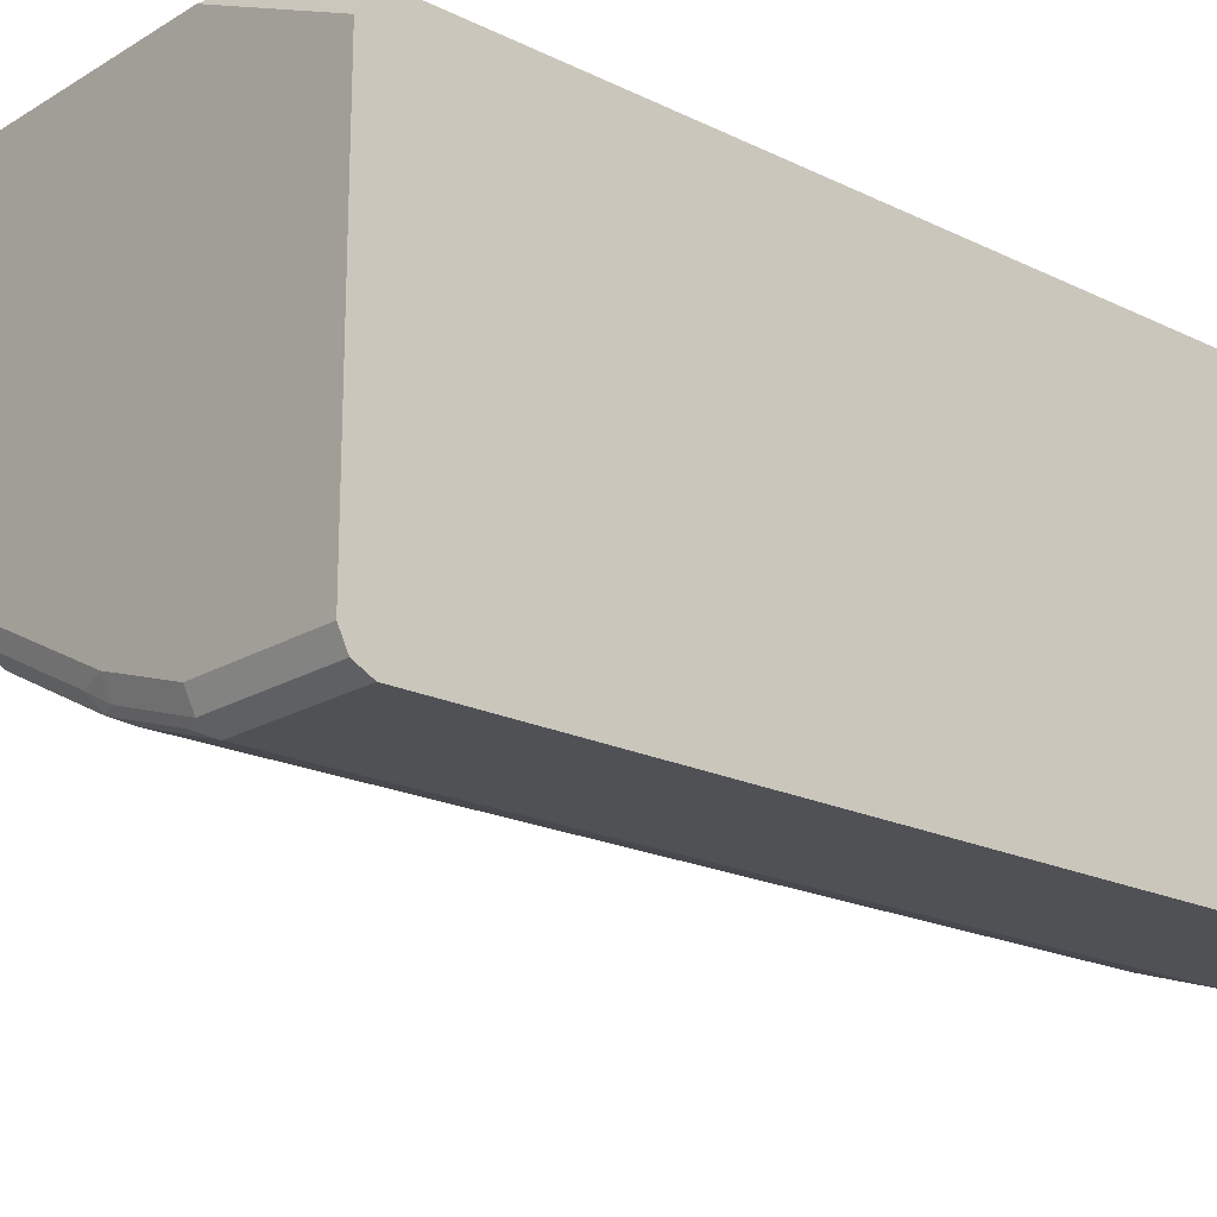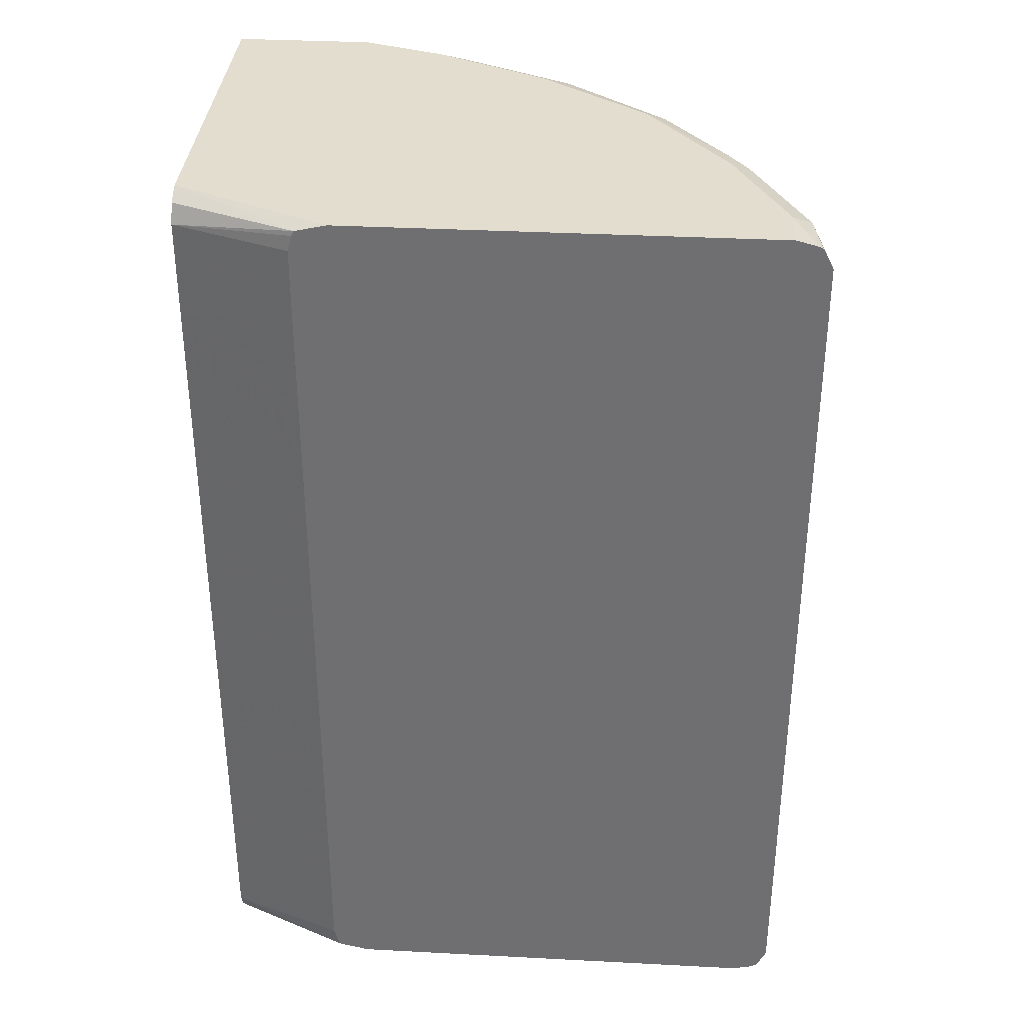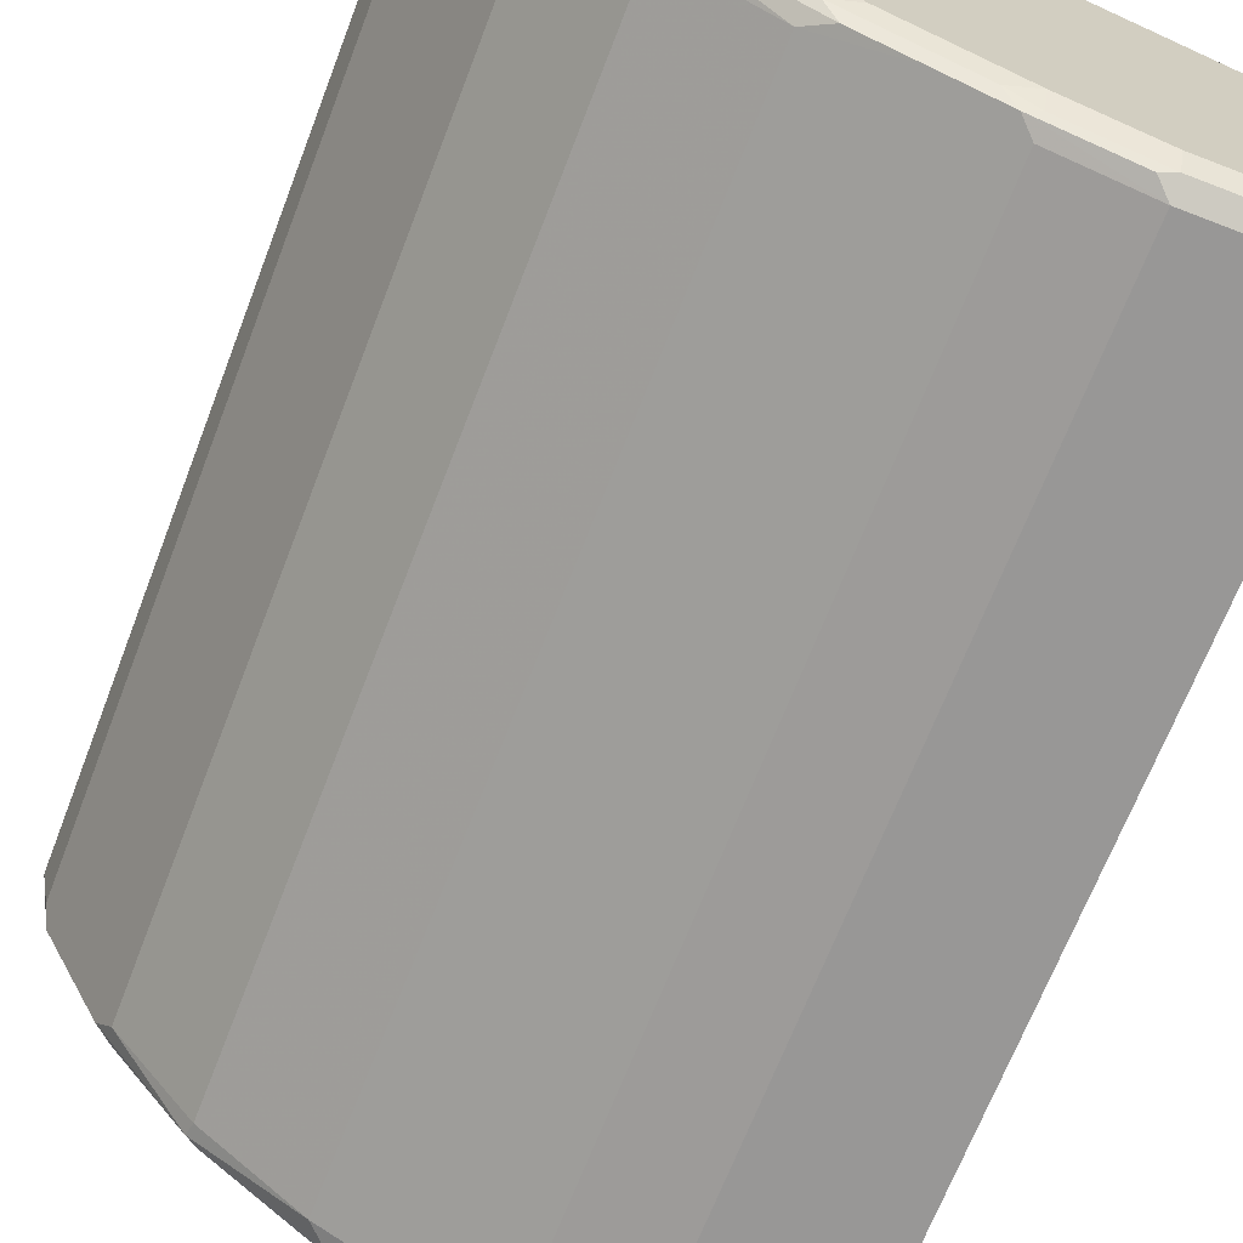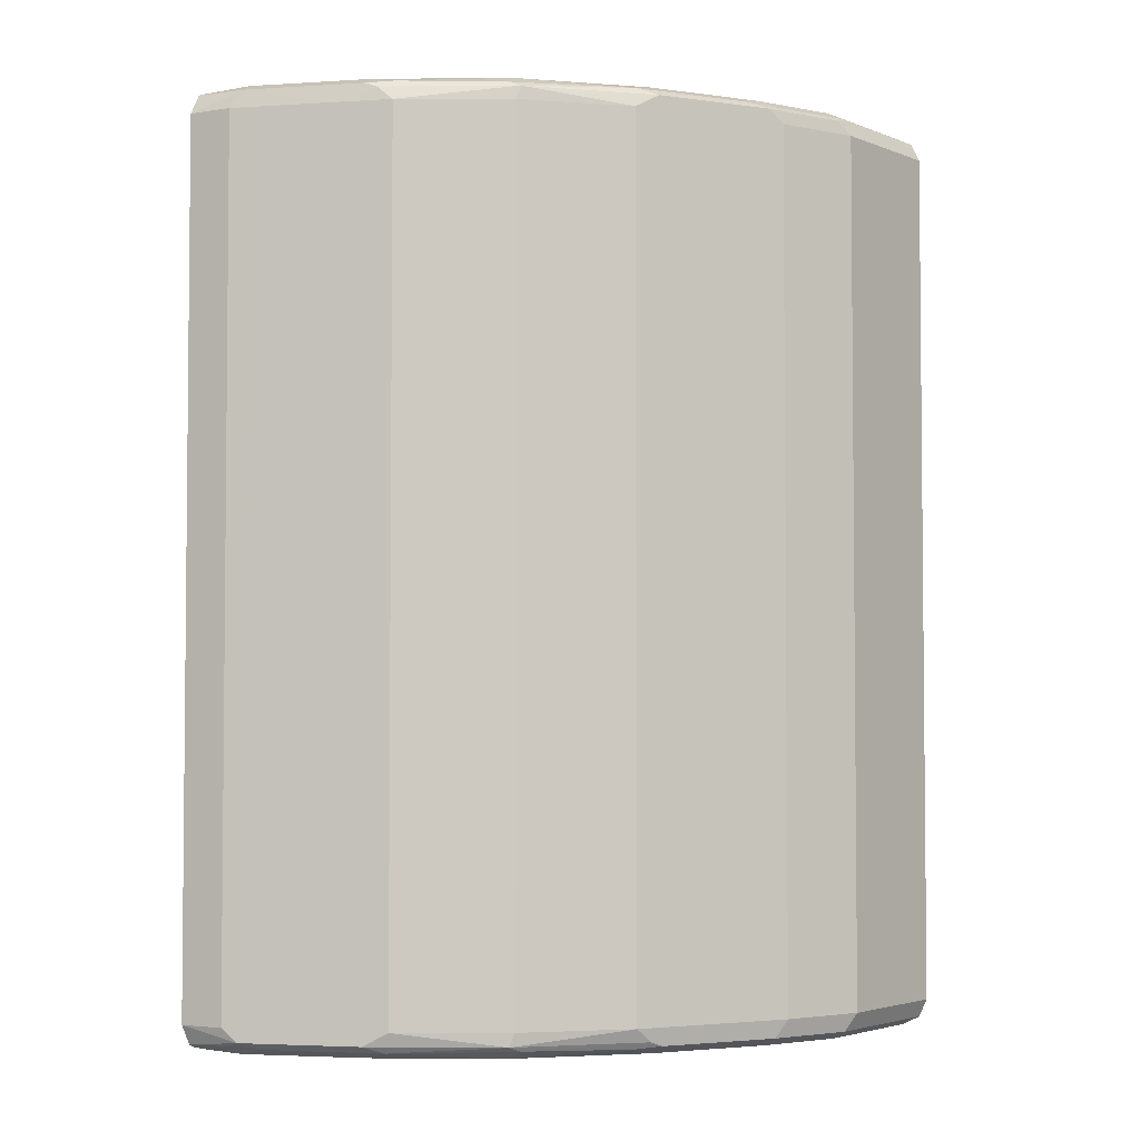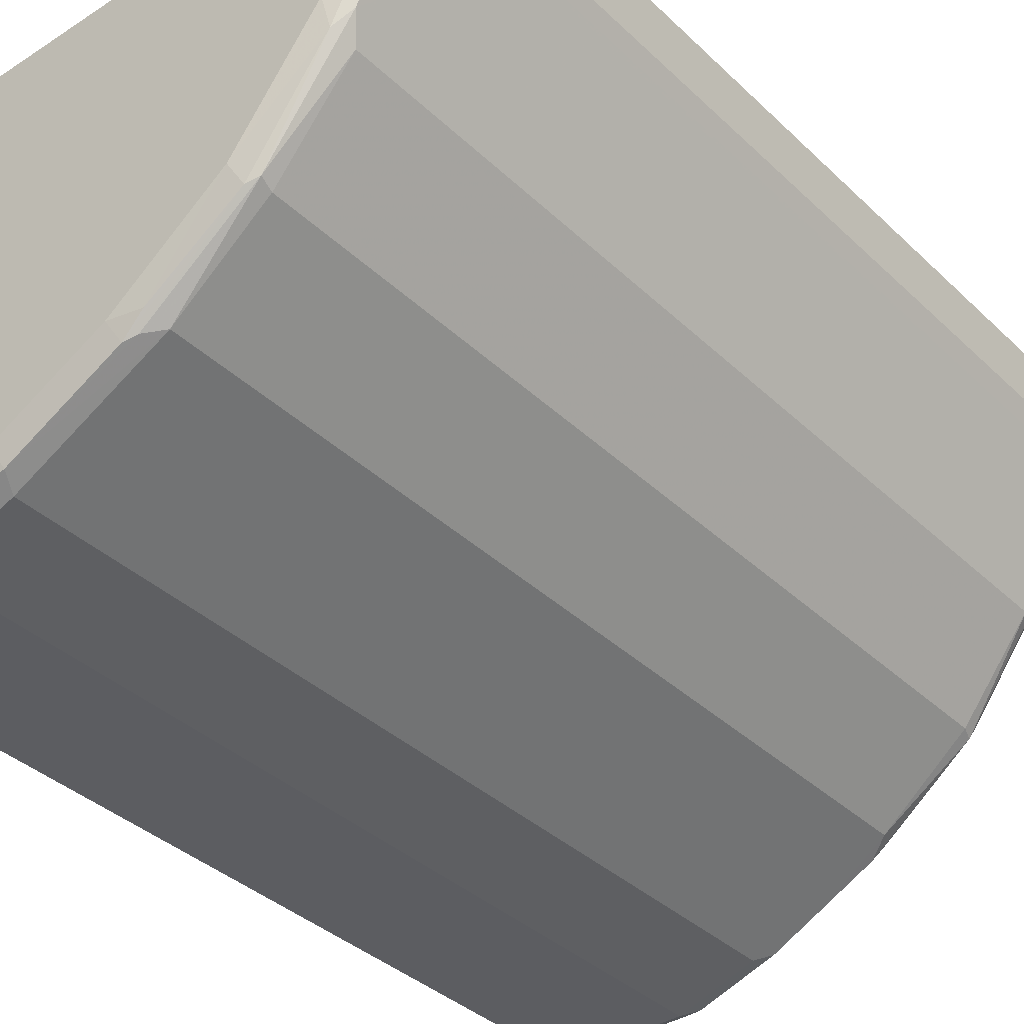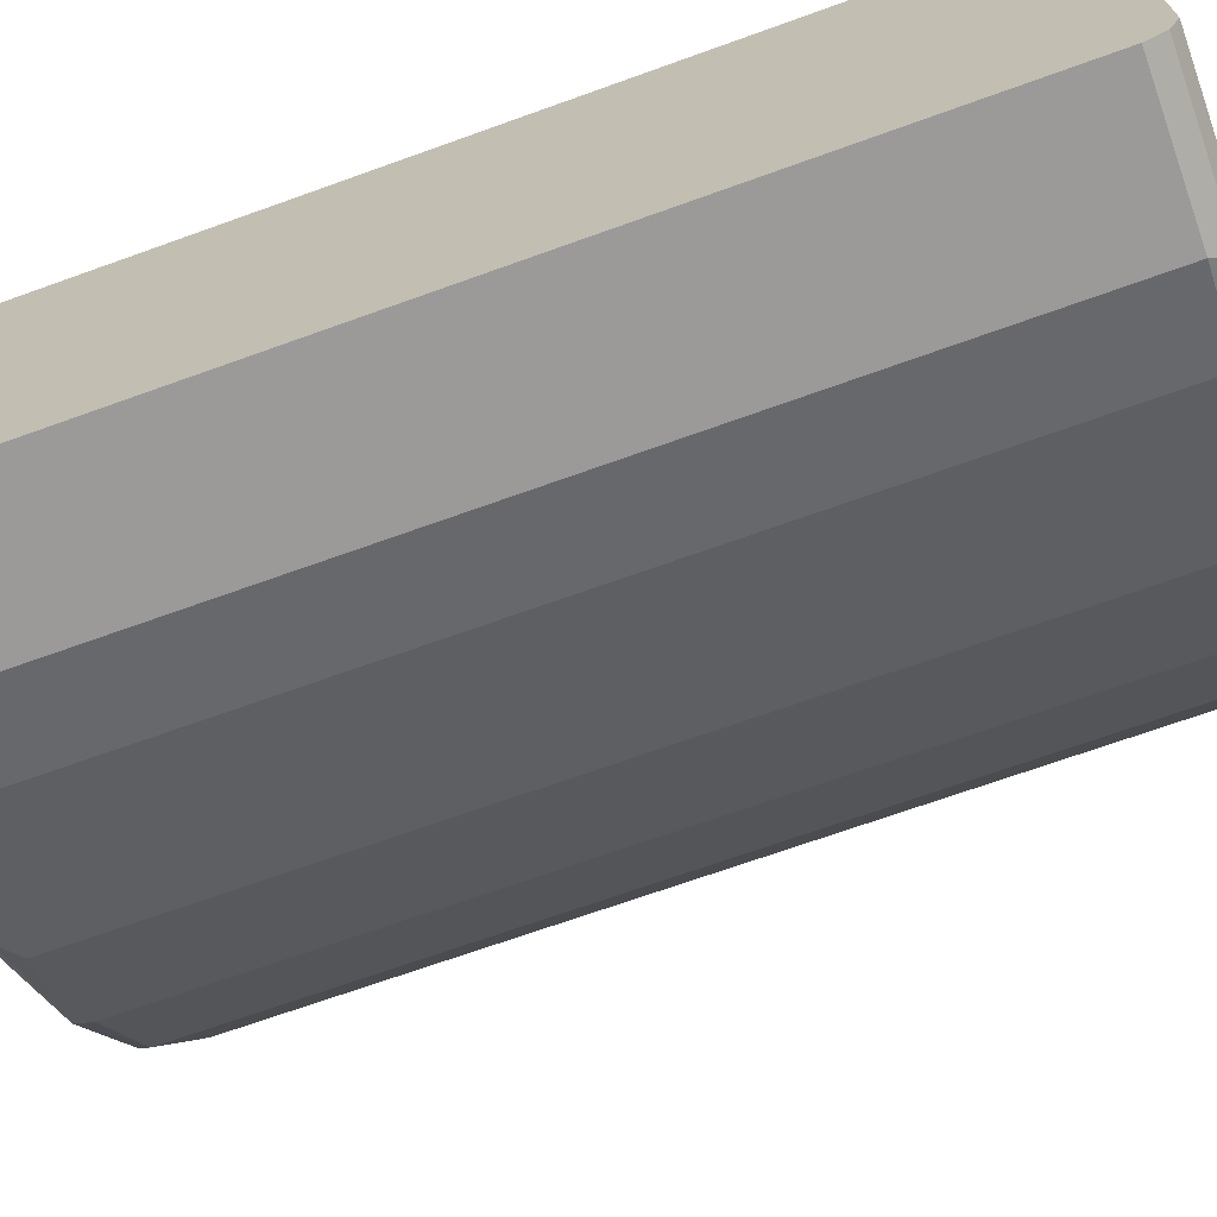
<metadata>
{"format":"obj","ext":"obj","renderer":"f3d","projection":"perspective","resolution":1024,"background":"white","views":[{"elev":-19.8,"azim":-132.1,"up":"+Z"},{"elev":34.8,"azim":4.0,"up":"+Y"},{"elev":-68.3,"azim":158.9,"up":"+Z"},{"elev":-3.4,"azim":128.5,"up":"+Y"},{"elev":-37.2,"azim":39.7,"up":"+Z"},{"elev":-69.4,"azim":-70.2,"up":"+Z"}]}
</metadata>
<code>
v 0.0007761 -0.5816 -0.7527
v 0.0007761 -0.5816 -0.308
v 0.0007761 -0.5701 -0.7755
v 0.1711 -0.5816 -0.7527
v 0.1928 -0.5816 -0.2178
v 0.1543 -0.573 -0.2178
v 0.0007761 -0.5701 -0.2852
v 0.0007761 -0.549 -0.7861
v 0.1825 -0.5701 -0.7755
v 0.2738 -0.5816 -0.7185
v 0.7185 -0.5816 -0.2178
v 0.1509 -0.566 -0.2178
v 0.0007761 -0.5474 -0.2737
v 0.0007761 -0.5697 -0.2849
v 0.0007761 -0.5474 -0.7869
v 0.1711 -0.5474 -0.7869
v 0.2852 -0.5701 -0.7413
v 0.4105 -0.5816 -0.6501
v 0.7185 -0.5816 -0.2737
v 0.7429 -0.5762 -0.2178
v 0.1461 -0.5474 -0.2178
v 0.0007761 0.5474 -0.2737
v 0.0007761 0.5474 -0.7869
v 0.2738 -0.5474 -0.7527
v 0.1711 0.5474 -0.7869
v 0.2965 -0.5474 -0.7413
v 0.3194 -0.5474 -0.7299
v 0.4562 -0.5474 -0.6615
v 0.4362 -0.5644 -0.6672
v 0.422 -0.5701 -0.6728
v 0.449 -0.573 -0.6501
v 0.5474 -0.5816 -0.5474
v 0.6501 -0.5816 -0.4106
v 0.7227 -0.573 -0.308
v 0.7413 -0.5701 -0.2737
v 0.7512 -0.572 -0.2178
v 0.1461 0.5474 -0.2178
v 0.1512 0.5667 -0.2178
v 0.1543 0.573 -0.2178
v 0.0007761 0.5482 -0.2741
v 0.0007761 0.5479 -0.7866
v 0.2738 0.5474 -0.7527
v 0.2908 0.5644 -0.7441
v 0.1711 0.5701 -0.7755
v 0.1882 0.5644 -0.7783
v 0.3593 0.5644 -0.7099
v 0.5702 -0.5474 -0.5702
v 0.5731 -0.5644 -0.5645
v 0.4562 0.5474 -0.6615
v 0.5588 -0.5701 -0.5702
v 0.6543 -0.573 -0.4448
v 0.7441 -0.5644 -0.2909
v 0.7636 -0.5474 -0.2178
v 0.0007761 0.5701 -0.2852
v 0.1684 0.5762 -0.2178
v 0.0007761 0.5816 -0.308
v 0.0007761 0.5701 -0.7755
v 0.2738 0.5701 -0.7413
v 0.3079 0.573 -0.7228
v 0.0007761 0.5705 -0.775
v 0.1711 0.5816 -0.7527
v 0.3764 0.573 -0.6885
v 0.4447 0.573 -0.6543
v 0.4276 0.5644 -0.6757
v 0.6614 -0.5474 -0.4562
v 0.5702 0.5474 -0.5702
v 0.6757 -0.5644 -0.4277
v 0.5645 0.5644 -0.5731
v 0.7099 -0.5644 -0.3593
v 0.7527 -0.5474 -0.2737
v 0.7413 -0.5474 -0.2965
v 0.7413 0.5474 -0.2965
v 0.7527 0.5474 -0.2737
v 0.7636 0.5474 -0.2178
v 0.1928 0.5816 -0.2178
v 0.0007761 0.5816 -0.7527
v 0.2738 0.5816 -0.7185
v 0.4105 0.5816 -0.6501
v 0.5702 0.5701 -0.5588
v 0.5474 0.5816 -0.5474
v 0.6843 -0.5474 -0.4106
v 0.6614 0.5474 -0.4562
v 0.6501 0.573 -0.4491
v 0.6672 0.5644 -0.4363
v 0.6957 -0.5474 -0.3878
v 0.6957 0.5474 -0.3878
v 0.7413 0.5701 -0.2852
v 0.7504 0.5724 -0.2178
v 0.7185 0.5816 -0.2178
v 0.6501 0.5816 -0.4106
v 0.6843 0.5474 -0.4106
v 0.6728 0.5701 -0.422
v 0.7185 0.5816 -0.2737
v 0.7432 0.5754 -0.2178
f 49 68 66
f 47 65 48
f 47 66 82
f 47 82 65
f 48 67 51
f 48 51 50
f 48 65 67
f 49 64 68
f 51 67 69
f 56 75 89
f 52 70 53
f 52 69 71
f 52 71 72
f 52 72 73
f 52 73 70
f 53 70 73
f 53 73 74
f 55 75 56
f 46 64 49
f 51 69 52
f 46 63 64
f 32 51 33
f 44 77 58
f 31 50 32
f 32 50 51
f 56 89 93
f 34 51 52
f 34 52 35
f 35 52 36
f 36 52 53
f 39 54 40
f 39 55 56
f 39 56 54
f 41 57 44
f 43 45 44
f 43 44 58
f 43 58 59
f 43 59 62
f 43 62 46
f 44 57 60
f 44 60 61
f 44 61 77
f 46 62 63
f 56 93 90
f 67 81 69
f 56 80 78
f 72 86 87
f 72 87 73
f 73 87 74
f 74 87 88
f 79 80 83
f 80 90 83
f 81 91 86
f 81 86 85
f 82 84 91
f 83 92 84
f 83 90 92
f 84 92 87
f 84 87 91
f 86 91 87
f 87 92 90
f 87 90 93
f 87 93 88
f 88 93 94
f 89 94 93
f 69 72 71
f 69 86 72
f 69 85 86
f 69 81 85
f 56 78 77
f 56 77 61
f 56 61 76
f 58 77 59
f 59 77 62
f 60 76 61
f 62 77 78
f 62 78 63
f 63 79 68
f 56 90 80
f 63 68 64
f 63 80 79
f 65 81 67
f 65 82 91
f 65 91 81
f 66 68 82
f 29 50 30
f 68 79 83
f 68 83 84
f 68 84 82
f 63 78 80
f 29 48 50
f 30 50 31
f 28 49 66
f 1 5 2
f 2 5 6
f 2 6 7
f 3 8 9
f 4 9 17
f 4 17 10
f 5 11 20
f 5 20 36
f 5 36 53
f 5 53 74
f 5 74 88
f 5 88 94
f 5 94 89
f 5 89 75
f 5 75 55
f 5 55 39
f 5 39 38
f 5 38 37
f 5 37 21
f 1 11 5
f 28 66 47
f 1 33 19
f 1 32 33
f 1 2 7
f 1 7 14
f 1 14 13
f 1 13 22
f 1 22 40
f 1 40 54
f 1 54 56
f 1 56 76
f 1 76 60
f 5 21 12
f 1 60 57
f 1 41 23
f 1 23 15
f 1 15 8
f 1 8 3
f 1 3 9
f 1 9 4
f 1 4 10
f 1 10 18
f 1 18 32
f 1 57 41
f 5 12 6
f 1 19 11
f 6 13 14
f 19 34 35
f 19 35 20
f 20 35 36
f 22 37 38
f 22 38 39
f 22 39 40
f 23 41 25
f 24 43 26
f 25 41 44
f 25 44 45
f 25 45 43
f 25 43 42
f 26 43 46
f 26 46 27
f 27 46 28
f 28 47 48
f 28 48 29
f 28 46 49
f 6 12 13
f 19 51 34
f 19 33 51
f 24 42 43
f 18 30 31
f 18 31 32
f 8 15 16
f 8 16 9
f 9 16 17
f 10 17 18
f 11 19 20
f 12 21 13
f 13 21 37
f 13 37 22
f 15 23 25
f 6 14 7
f 16 24 17
f 15 25 16
f 17 29 30
f 17 28 29
f 17 27 28
f 17 30 18
f 17 24 26
f 16 42 24
f 16 25 42
f 17 26 27

</code>
